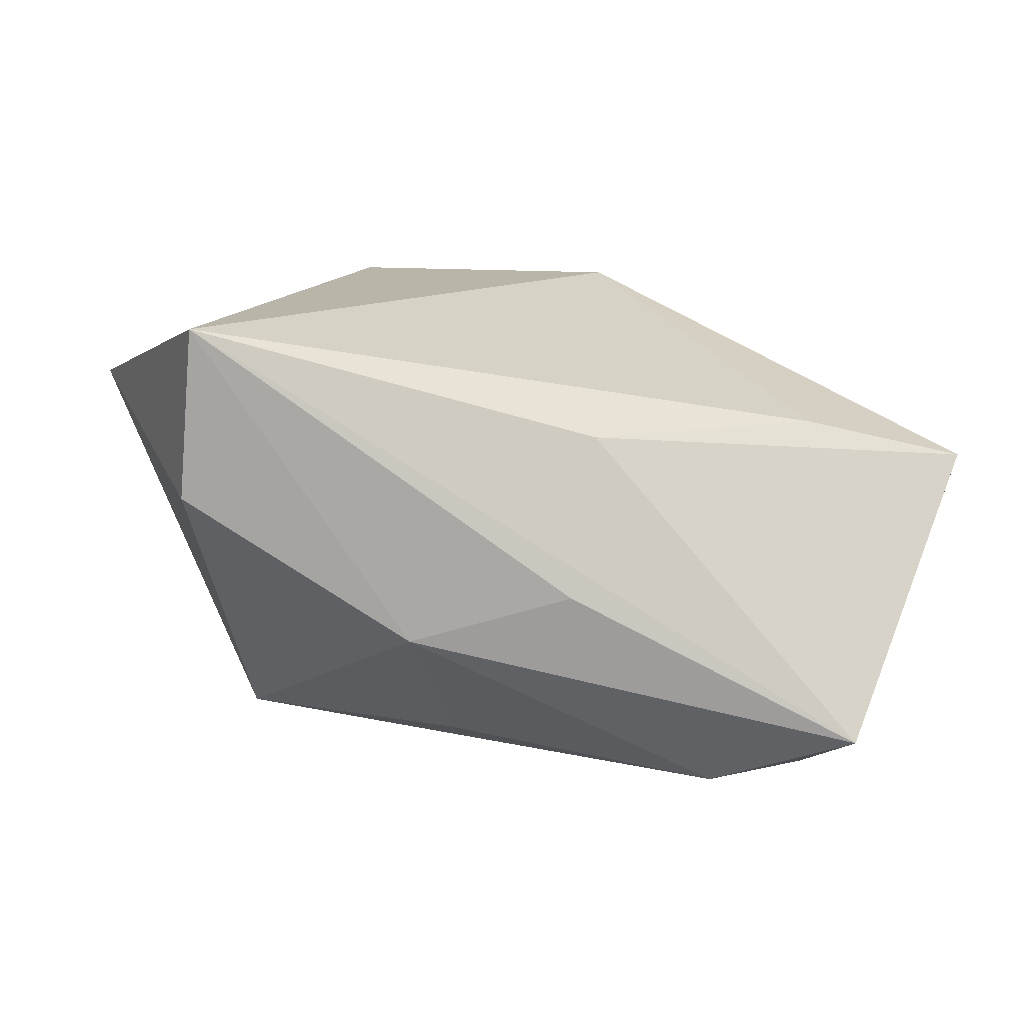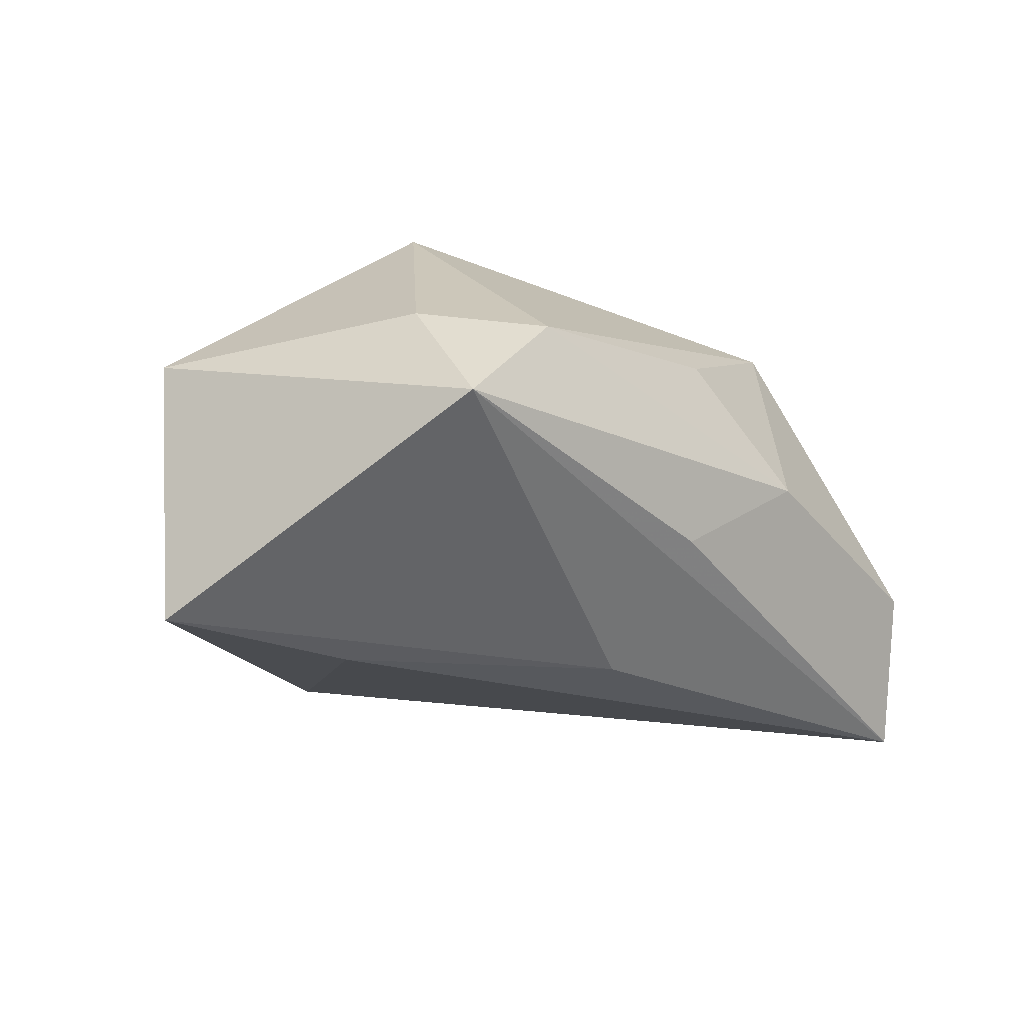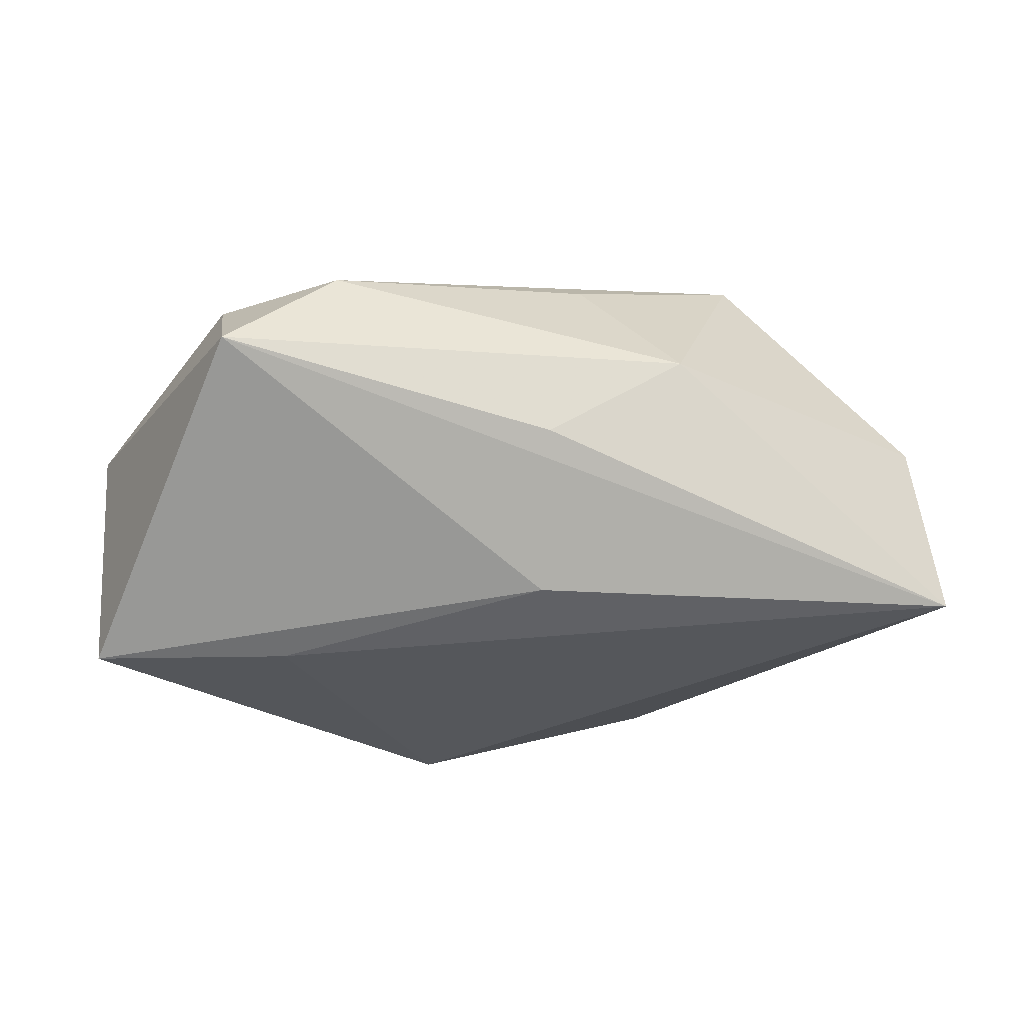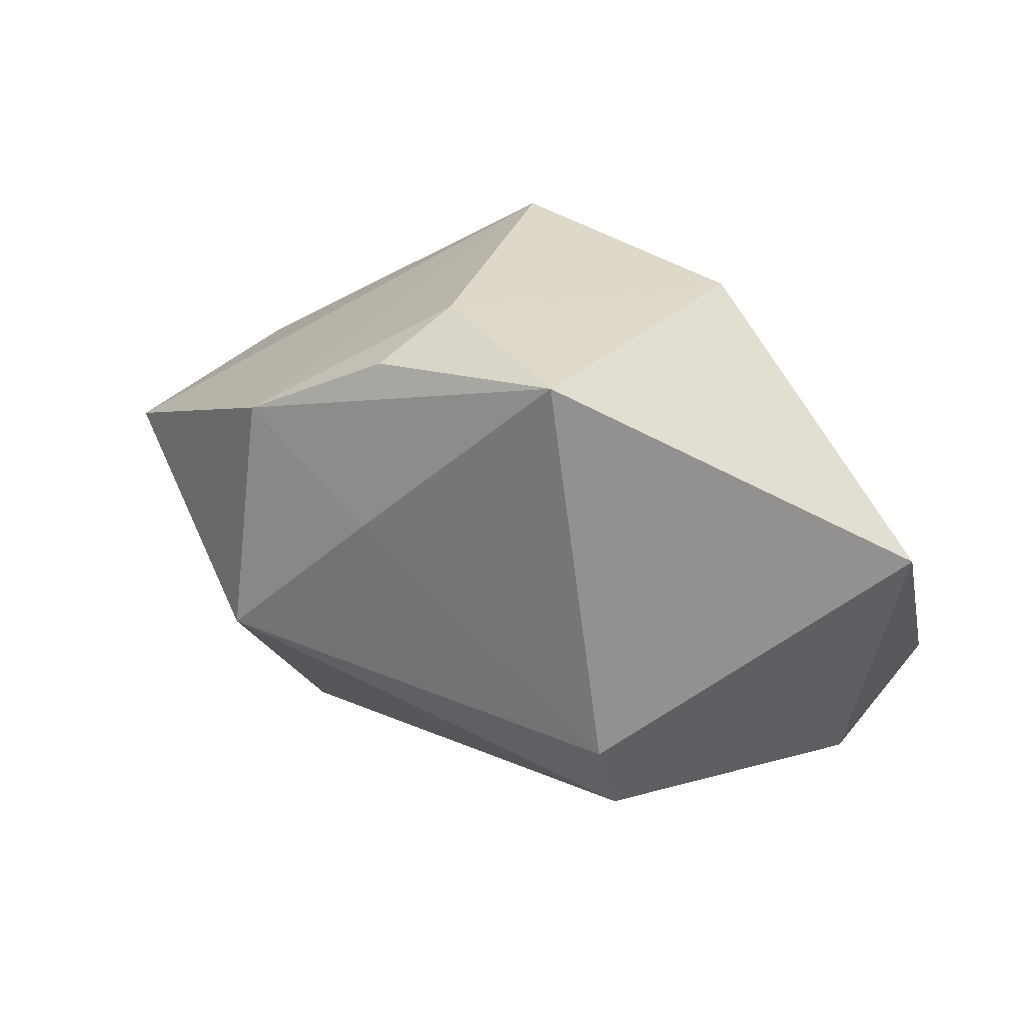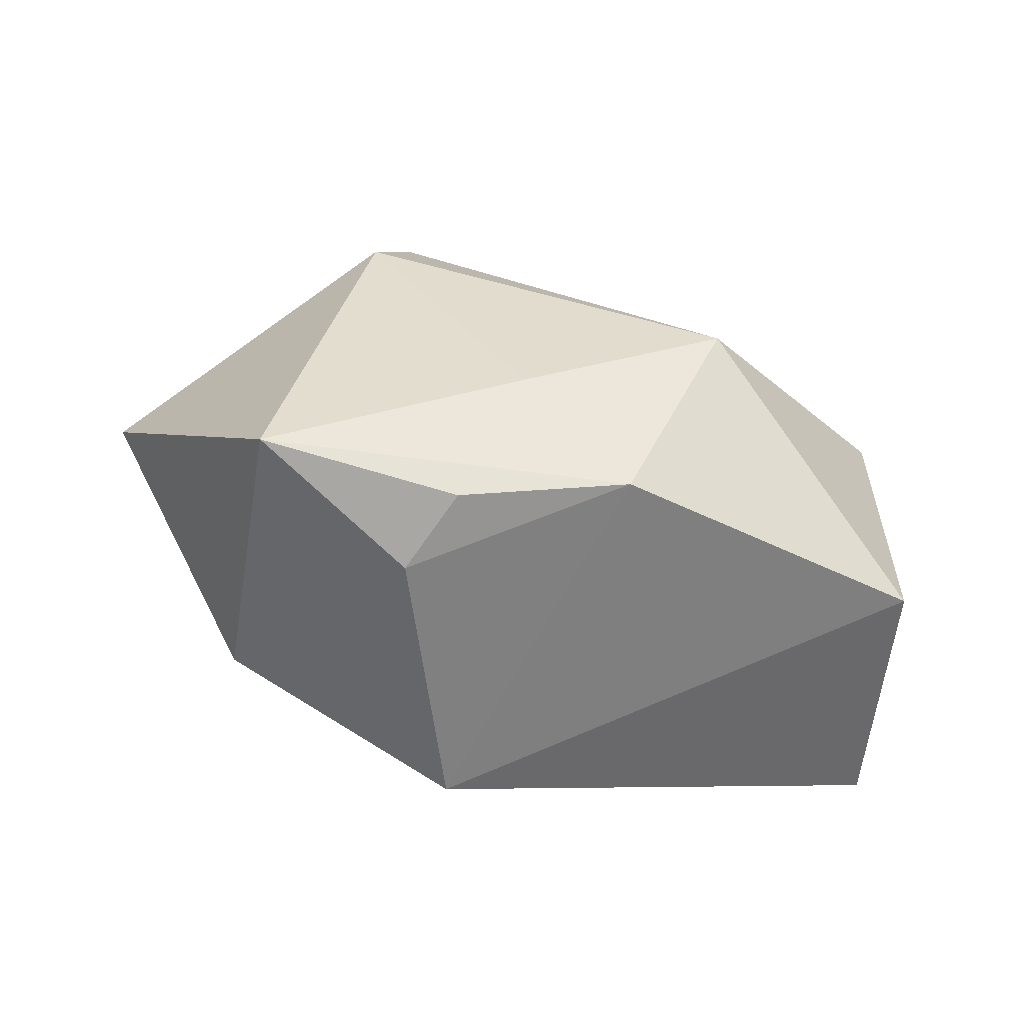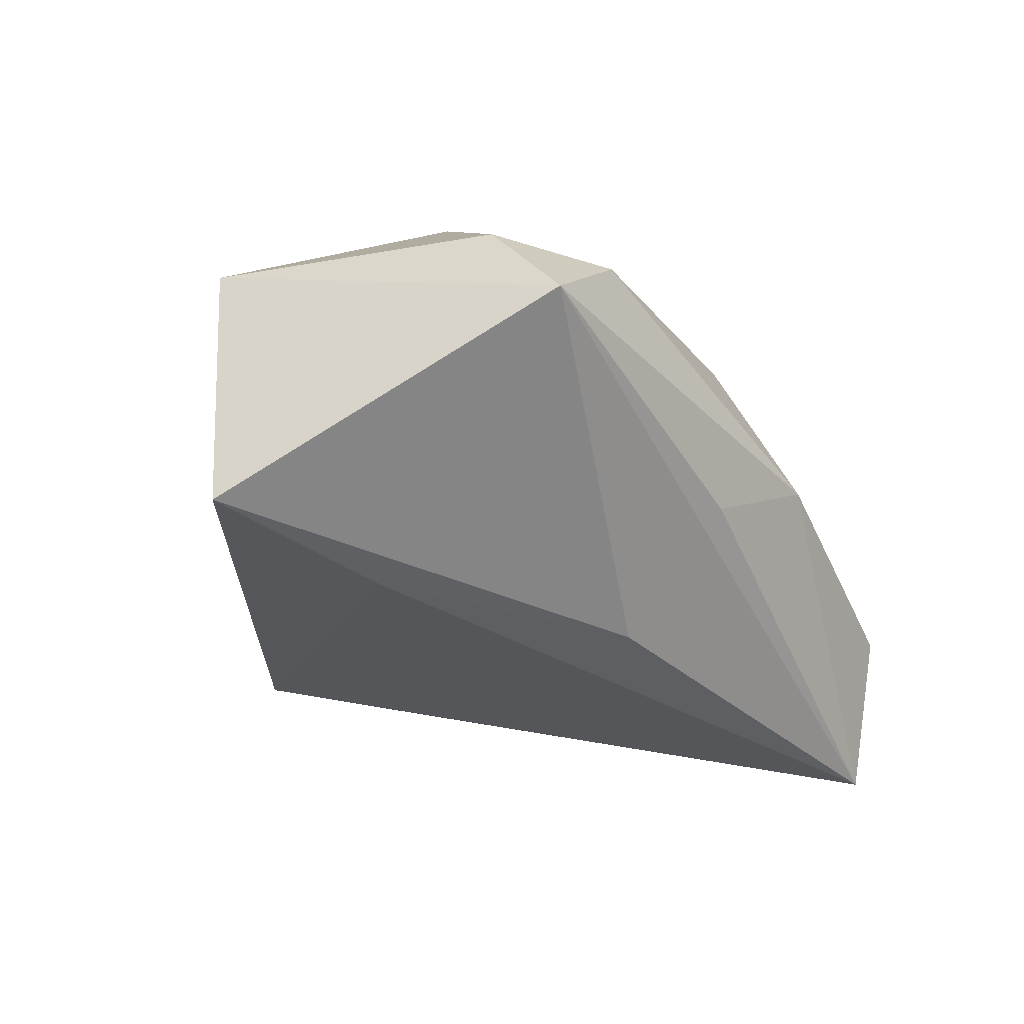
<metadata>
{"format":"obj","ext":"obj","renderer":"f3d","projection":"perspective","resolution":1024,"background":"white","views":[{"elev":-51.7,"azim":157.4,"up":"+Y"},{"elev":-23.8,"azim":-44.4,"up":"+Z"},{"elev":-40.3,"azim":-10.3,"up":"+Z"},{"elev":30.1,"azim":25.2,"up":"+Y"},{"elev":34.7,"azim":-157.8,"up":"+Z"},{"elev":-37.1,"azim":-54.6,"up":"+Z"}]}
</metadata>
<code>
v 0.01668 -0.007605 0.01968
v -0.01742 -0.004168 0.01968
v -0.004129 0.02502 -0.01225
v -0.004597 0.008507 0.01968
v -0.01997 8.706e-05 -0.0193
v -0.0043 0.02179 0.01635
v -0.001228 -0.02146 -0.009768
v -0.02846 -0.01728 0.002796
v -0.01647 0.01525 0.01643
v 0.009486 -0.02358 -0.002447
v 1.403e-05 -0.01111 -0.01804
v 0.03342 -0.01496 -0.01804
v 0.01644 0.02401 -0.004969
v 0.03679 0.007154 0.003773
v 0.01181 0.02431 0.01921
v -0.03546 0.003665 -0.01901
v -0.0009478 0.02494 0.01039
v 0.02978 -0.0198 -0.006215
v -0.02818 -0.02358 -0.006059
v 0.01679 -0.01479 0.01624
v 0.001891 -0.02013 0.008026
v -0.01938 -0.02279 0.002968
v -0.03744 0.003623 0.002564
f 15 14 13
f 13 12 3
f 14 12 13
f 3 12 5
f 1 14 15
f 1 20 14
f 11 12 19
f 11 5 12
f 16 23 3
f 3 5 16
f 19 23 16
f 16 11 19
f 5 11 16
f 3 23 9
f 15 6 9
f 8 23 19
f 19 12 7
f 7 10 19
f 12 10 7
f 18 10 12
f 20 10 18
f 18 12 14
f 14 20 18
f 3 9 17
f 17 9 6
f 17 6 15
f 15 13 17
f 17 13 3
f 21 10 20
f 22 21 20
f 22 8 19
f 19 10 22
f 10 21 22
f 2 9 23
f 23 8 2
f 8 22 2
f 20 1 2
f 2 22 20
f 4 1 15
f 4 2 1
f 15 9 4
f 9 2 4

</code>
